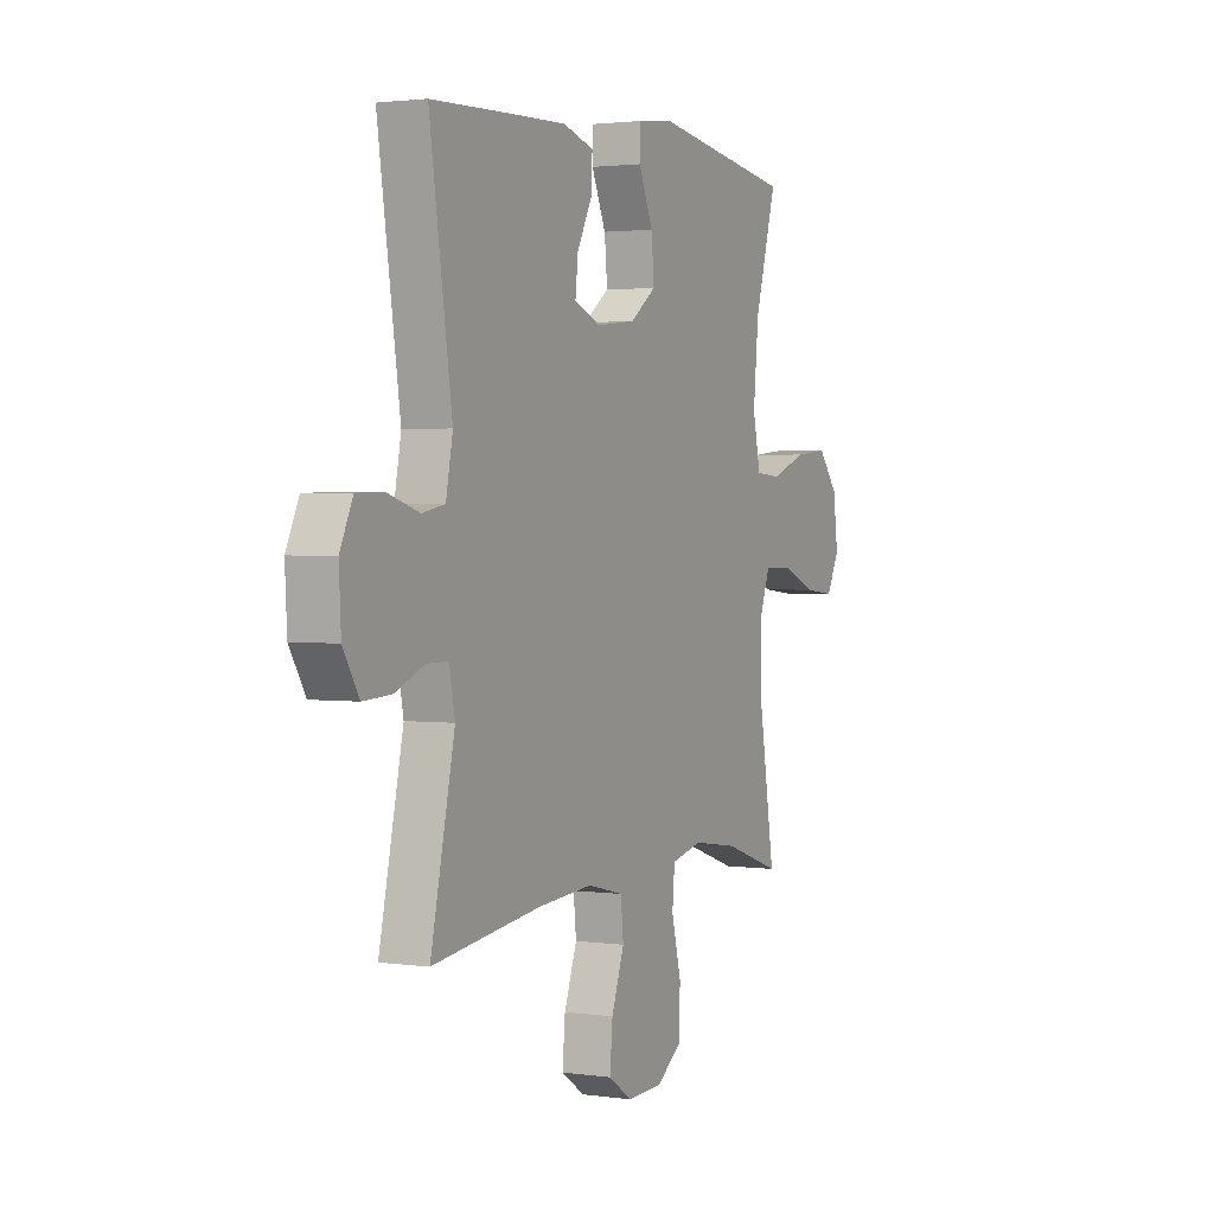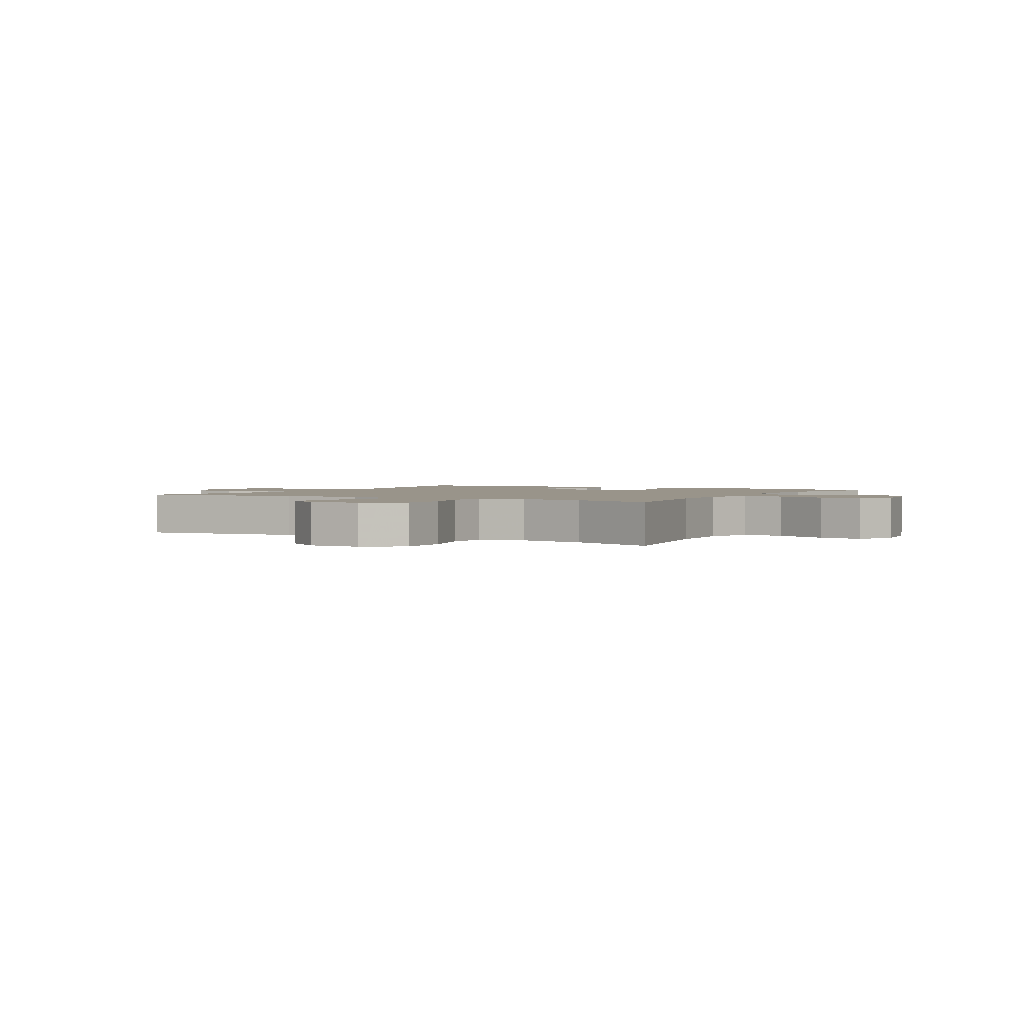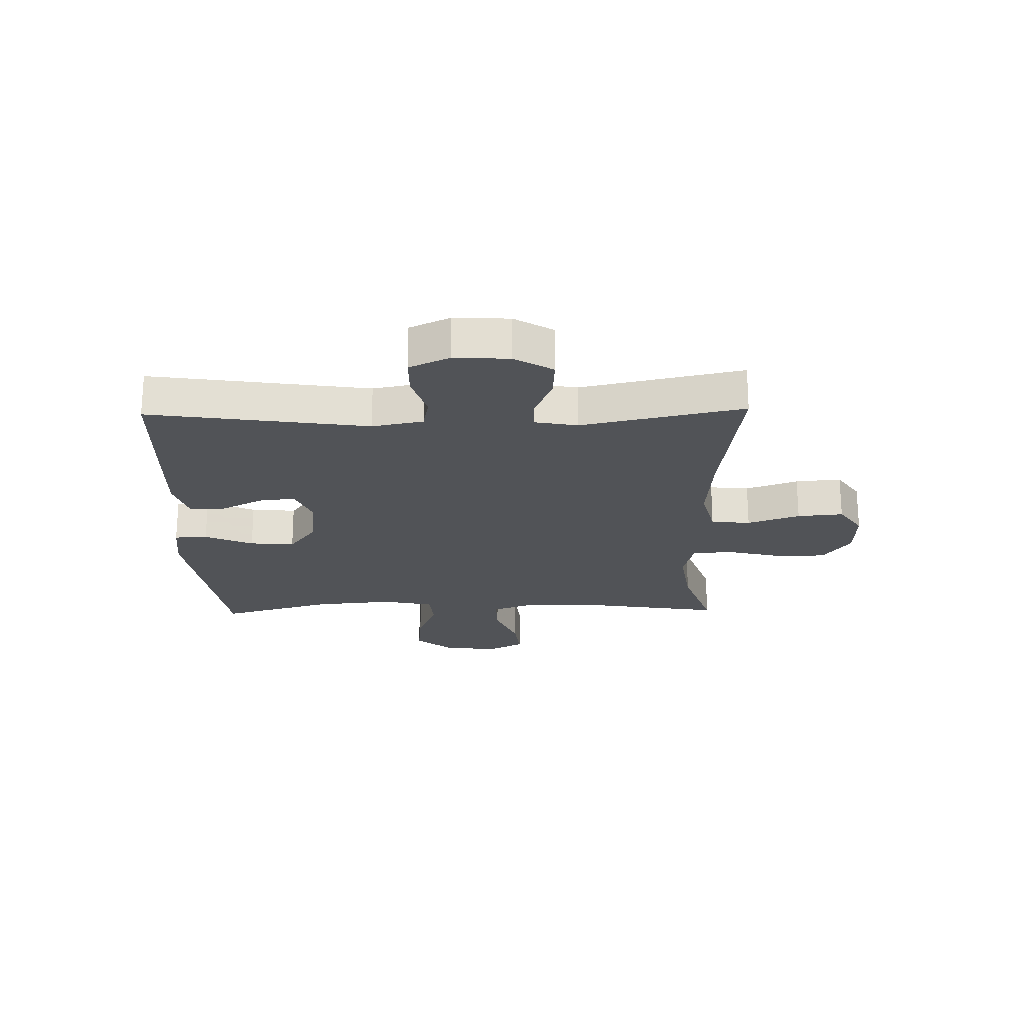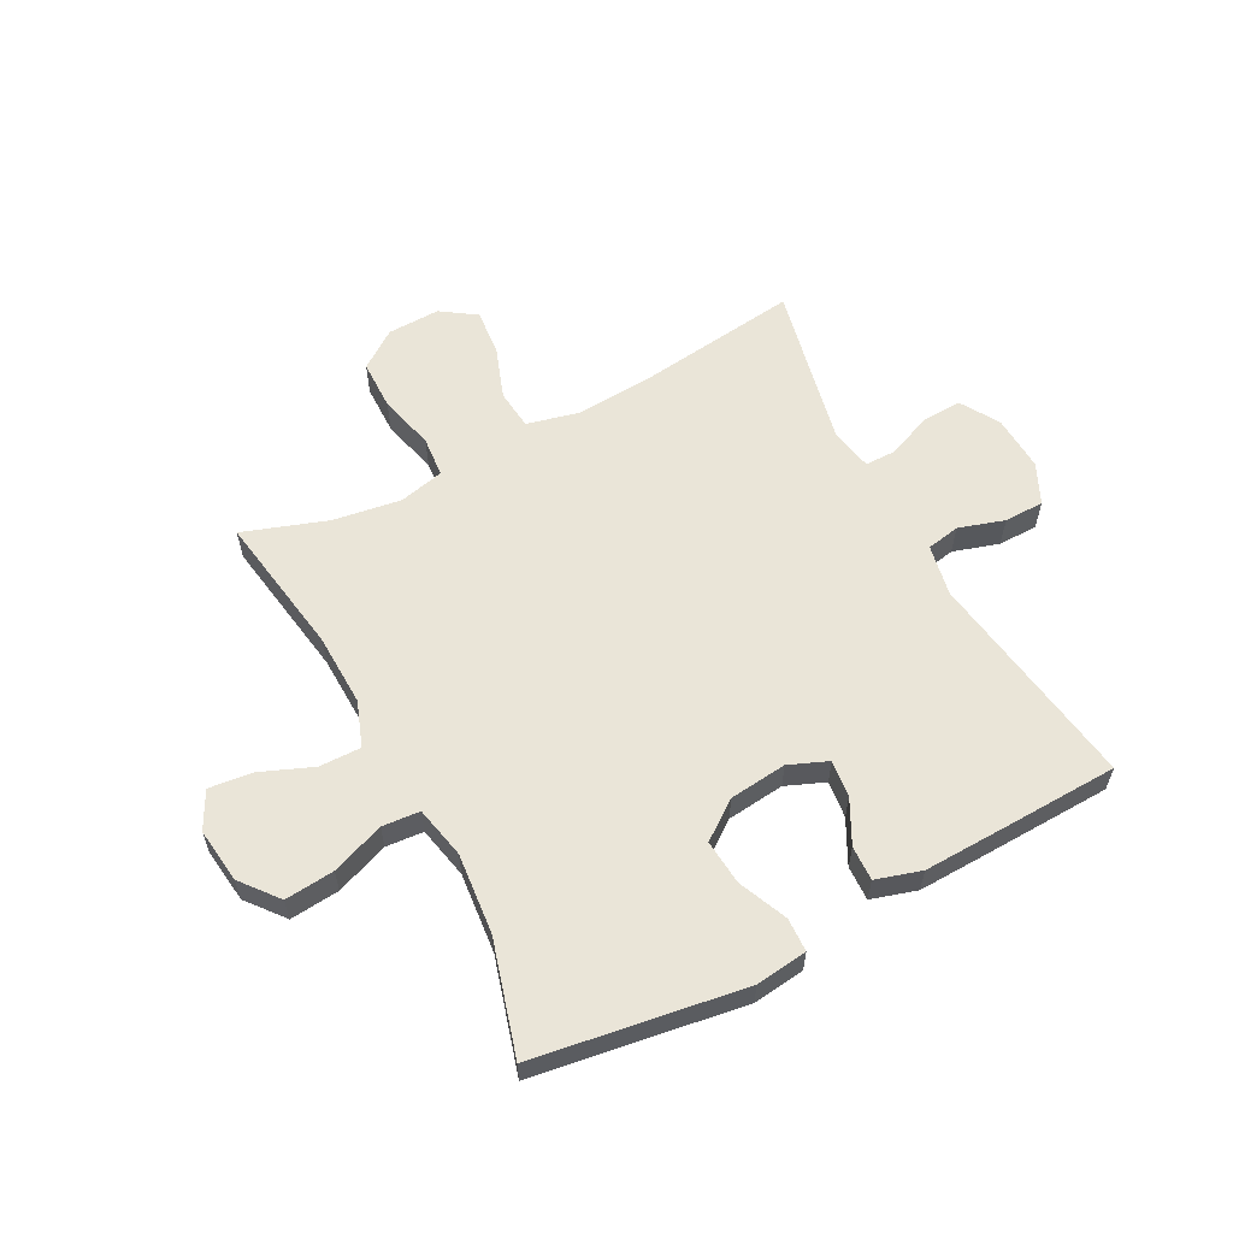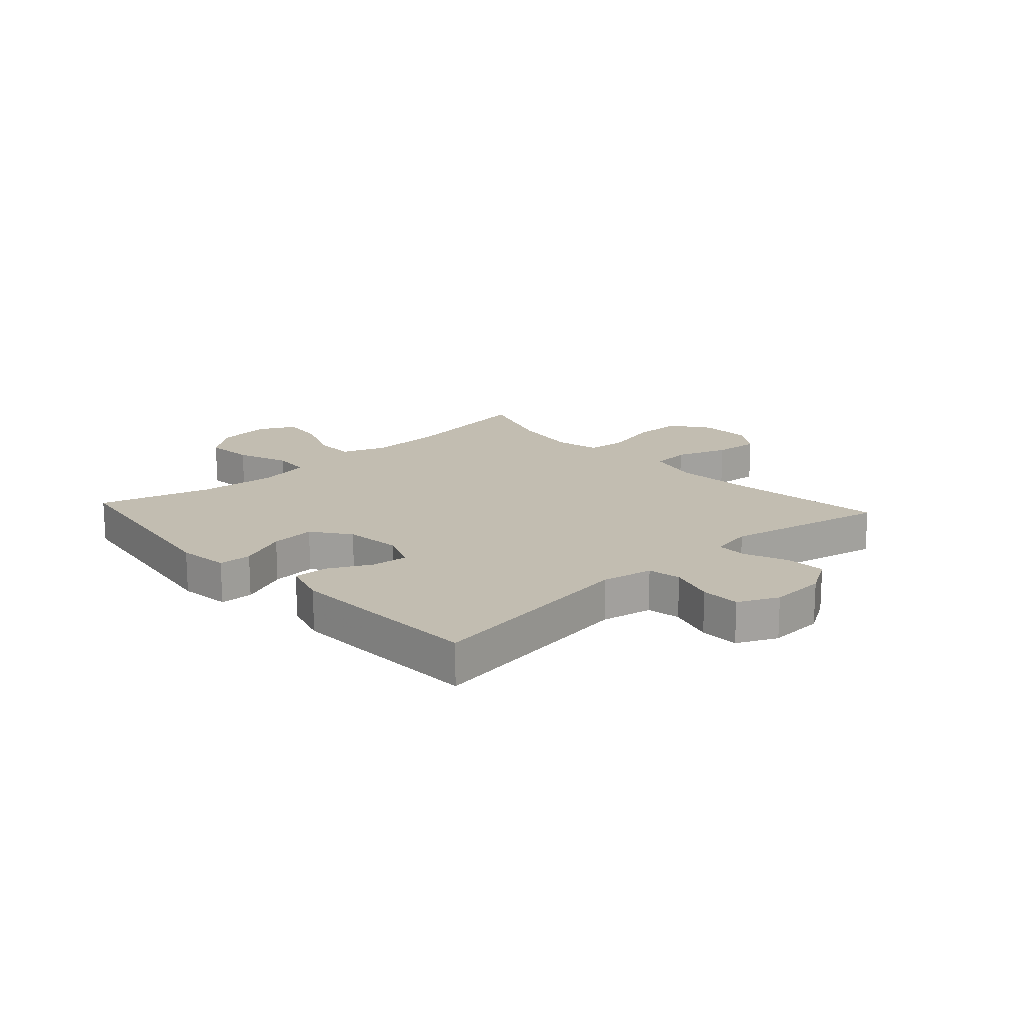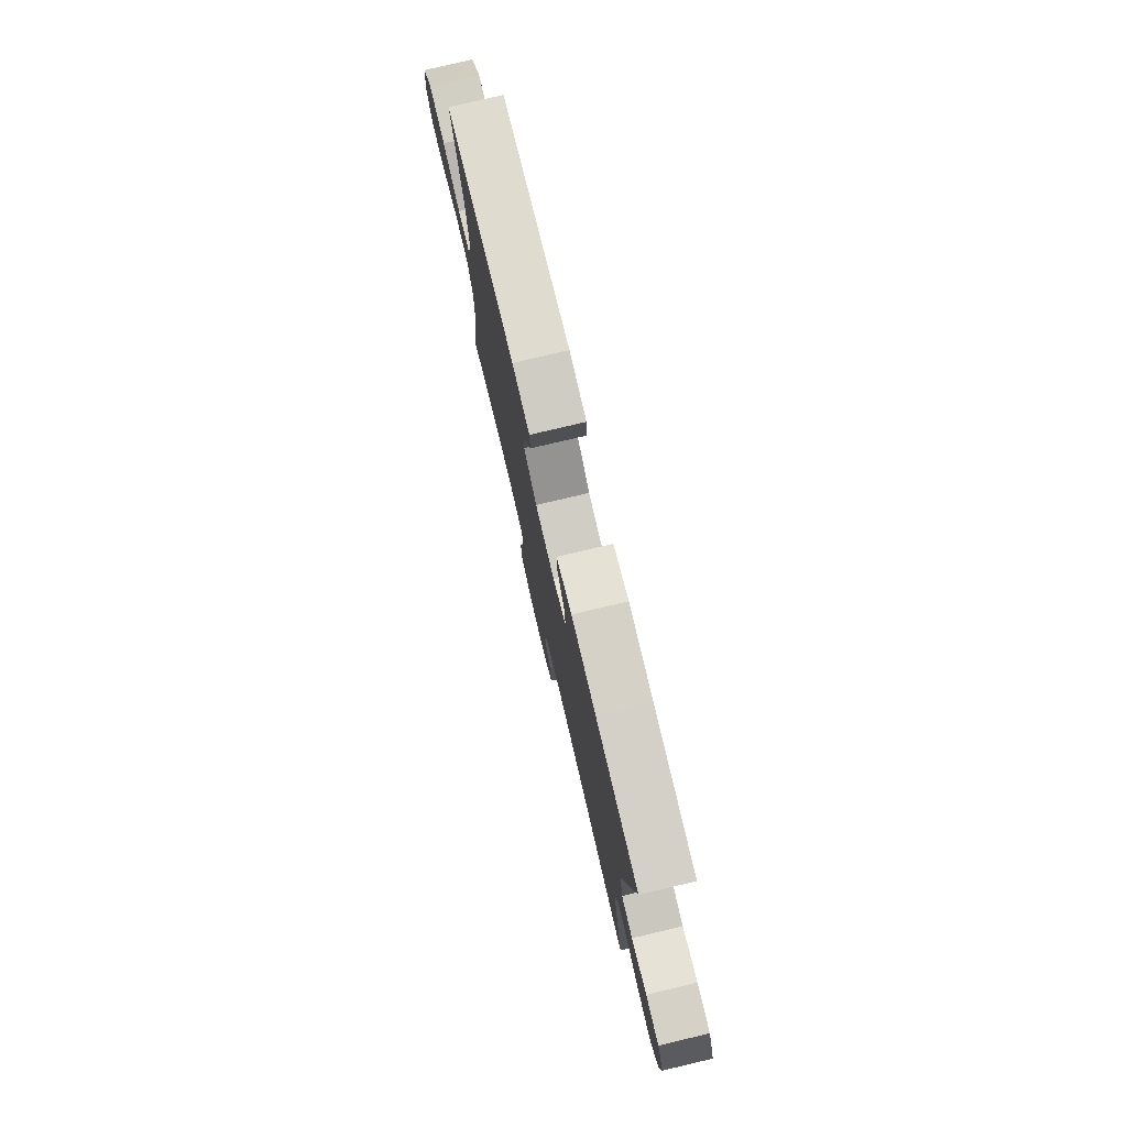
<metadata>
{"format":"obj","ext":"obj","renderer":"f3d","projection":"perspective","resolution":1024,"background":"white","views":[{"elev":2.0,"azim":116.6,"up":"+Z"},{"elev":1.9,"azim":-150.4,"up":"+Y"},{"elev":-22.1,"azim":91.3,"up":"+Y"},{"elev":59.1,"azim":-27.7,"up":"+Y"},{"elev":16.9,"azim":47.5,"up":"+Y"},{"elev":78.0,"azim":76.7,"up":"+Z"}]}
</metadata>
<code>
v -0.5 0.07 0.5
v -0.145 0.07 0.553
v -0.057 0.07 0.542
v -0.055 0.07 0.485
v -0.091 0.07 0.402
v -0.098 0.07 0.325
v -0.033 0.07 0.277
v 0.065 0.07 0.266
v 0.131 0.07 0.293
v 0.124 0.07 0.356
v 0.086 0.07 0.43
v 0.084 0.07 0.489
v 0.161 0.07 0.512
v 0.285 0.07 0.508
v 0.5 0.07 0.5
v 0.444 0.07 0.124
v 0.461 0.07 0.036
v 0.518 0.07 0.025
v 0.596 0.07 0.049
v 0.664 0.07 0.048
v 0.696 0.07 -0.021
v 0.691 0.07 -0.117
v 0.651 0.07 -0.183
v 0.582 0.07 -0.179
v 0.507 0.07 -0.148
v 0.454 0.07 -0.148
v 0.44 0.07 -0.221
v 0.5 0.07 -0.5
v 0.226 0.07 -0.464
v 0.091 0.07 -0.454
v 0.001 0.07 -0.476
v -0.006 0.07 -0.544
v 0.026 0.07 -0.634
v 0.033 0.07 -0.713
v -0.026 0.07 -0.753
v -0.116 0.07 -0.75
v -0.181 0.07 -0.703
v -0.182 0.07 -0.617
v -0.158 0.07 -0.521
v -0.164 0.07 -0.452
v -0.241 0.07 -0.434
v -0.356 0.07 -0.451
v -0.5 0.07 -0.5
v -0.461 0.07 -0.256
v -0.457 0.07 -0.133
v -0.485 0.07 -0.056
v -0.556 0.07 -0.057
v -0.645 0.07 -0.093
v -0.719 0.07 -0.101
v -0.752 0.07 -0.038
v -0.74 0.07 0.056
v -0.689 0.07 0.119
v -0.605 0.07 0.111
v -0.515 0.07 0.077
v -0.451 0.07 0.082
v -0.432 0.07 0.171
v -0.445 0.07 0.308
v -0.5 0 0.5
v -0.145 0 0.553
v -0.057 0 0.542
v -0.055 0 0.485
v -0.091 0 0.402
v -0.098 0 0.325
v -0.033 0 0.277
v 0.065 0 0.266
v 0.131 0 0.293
v 0.124 0 0.356
v 0.086 0 0.43
v 0.084 0 0.489
v 0.161 0 0.512
v 0.285 0 0.508
v 0.5 0 0.5
v 0.444 0 0.124
v 0.461 0 0.036
v 0.518 0 0.025
v 0.596 0 0.049
v 0.664 0 0.048
v 0.696 0 -0.021
v 0.691 0 -0.117
v 0.651 0 -0.183
v 0.582 0 -0.179
v 0.507 0 -0.148
v 0.454 0 -0.148
v 0.44 0 -0.221
v 0.5 0 -0.5
v 0.226 0 -0.464
v 0.091 0 -0.454
v 0.001 0 -0.476
v -0.006 0 -0.544
v 0.026 0 -0.634
v 0.033 0 -0.713
v -0.026 0 -0.753
v -0.116 0 -0.75
v -0.181 0 -0.703
v -0.182 0 -0.617
v -0.158 0 -0.521
v -0.164 0 -0.452
v -0.241 0 -0.434
v -0.356 0 -0.451
v -0.5 0 -0.5
v -0.461 0 -0.256
v -0.457 0 -0.133
v -0.485 0 -0.056
v -0.556 0 -0.057
v -0.645 0 -0.093
v -0.719 0 -0.101
v -0.752 0 -0.038
v -0.74 0 0.056
v -0.689 0 0.119
v -0.605 0 0.111
v -0.515 0 0.077
v -0.451 0 0.082
v -0.432 0 0.171
v -0.445 0 0.308
f 52 53 54
f 51 52 54
f 50 51 54
f 49 50 54
f 48 49 54
f 47 48 54
f 46 47 54 55
f 45 46 55
f 42 43 44
f 41 42 44 45
f 45 55 56
f 41 45 56
f 40 41 56
f 37 38 39
f 36 37 39
f 35 36 39
f 34 35 39
f 33 34 39
f 32 33 39
f 31 32 39 40
f 27 28 29
f 26 27 29 30
f 23 24 25
f 22 23 25
f 21 22 25
f 20 21 25
f 19 20 25
f 18 19 25
f 17 18 25 26
f 40 56 57
f 31 40 57
f 30 31 57
f 26 30 57
f 17 26 57
f 16 17 57
f 14 15 16
f 13 14 16
f 12 13 16
f 11 12 16
f 10 11 16
f 3 4 5
f 2 3 5
f 1 2 5
f 57 1 5
f 57 5 6
f 9 10 16
f 8 9 16
f 7 8 16 57
f 6 7 57
f 111 110 109
f 111 109 108
f 111 108 107
f 111 107 106
f 111 106 105
f 111 105 104
f 112 111 104 103
f 112 103 102
f 101 100 99
f 102 101 99 98
f 113 112 102
f 113 102 98
f 113 98 97
f 96 95 94
f 96 94 93
f 96 93 92
f 96 92 91
f 96 91 90
f 96 90 89
f 97 96 89 88
f 86 85 84
f 87 86 84 83
f 82 81 80
f 82 80 79
f 82 79 78
f 82 78 77
f 82 77 76
f 82 76 75
f 83 82 75 74
f 114 113 97
f 114 97 88
f 114 88 87
f 114 87 83
f 114 83 74
f 114 74 73
f 73 72 71
f 73 71 70
f 73 70 69
f 73 69 68
f 73 68 67
f 62 61 60
f 62 60 59
f 62 59 58
f 62 58 114
f 63 62 114
f 73 67 66
f 73 66 65
f 114 73 65 64
f 114 64 63
f 1 58 59 2
f 2 59 60 3
f 3 60 61 4
f 4 61 62 5
f 5 62 63 6
f 6 63 64 7
f 7 64 65 8
f 8 65 66 9
f 9 66 67 10
f 10 67 68 11
f 11 68 69 12
f 12 69 70 13
f 13 70 71 14
f 14 71 72 15
f 15 72 73 16
f 16 73 74 17
f 17 74 75 18
f 18 75 76 19
f 19 76 77 20
f 20 77 78 21
f 21 78 79 22
f 22 79 80 23
f 23 80 81 24
f 24 81 82 25
f 25 82 83 26
f 26 83 84 27
f 27 84 85 28
f 28 85 86 29
f 29 86 87 30
f 30 87 88 31
f 31 88 89 32
f 32 89 90 33
f 33 90 91 34
f 34 91 92 35
f 35 92 93 36
f 36 93 94 37
f 37 94 95 38
f 38 95 96 39
f 39 96 97 40
f 40 97 98 41
f 41 98 99 42
f 42 99 100 43
f 43 100 101 44
f 44 101 102 45
f 45 102 103 46
f 46 103 104 47
f 47 104 105 48
f 48 105 106 49
f 49 106 107 50
f 50 107 108 51
f 51 108 109 52
f 52 109 110 53
f 53 110 111 54
f 54 111 112 55
f 55 112 113 56
f 56 113 114 57
f 57 114 58 1

</code>
